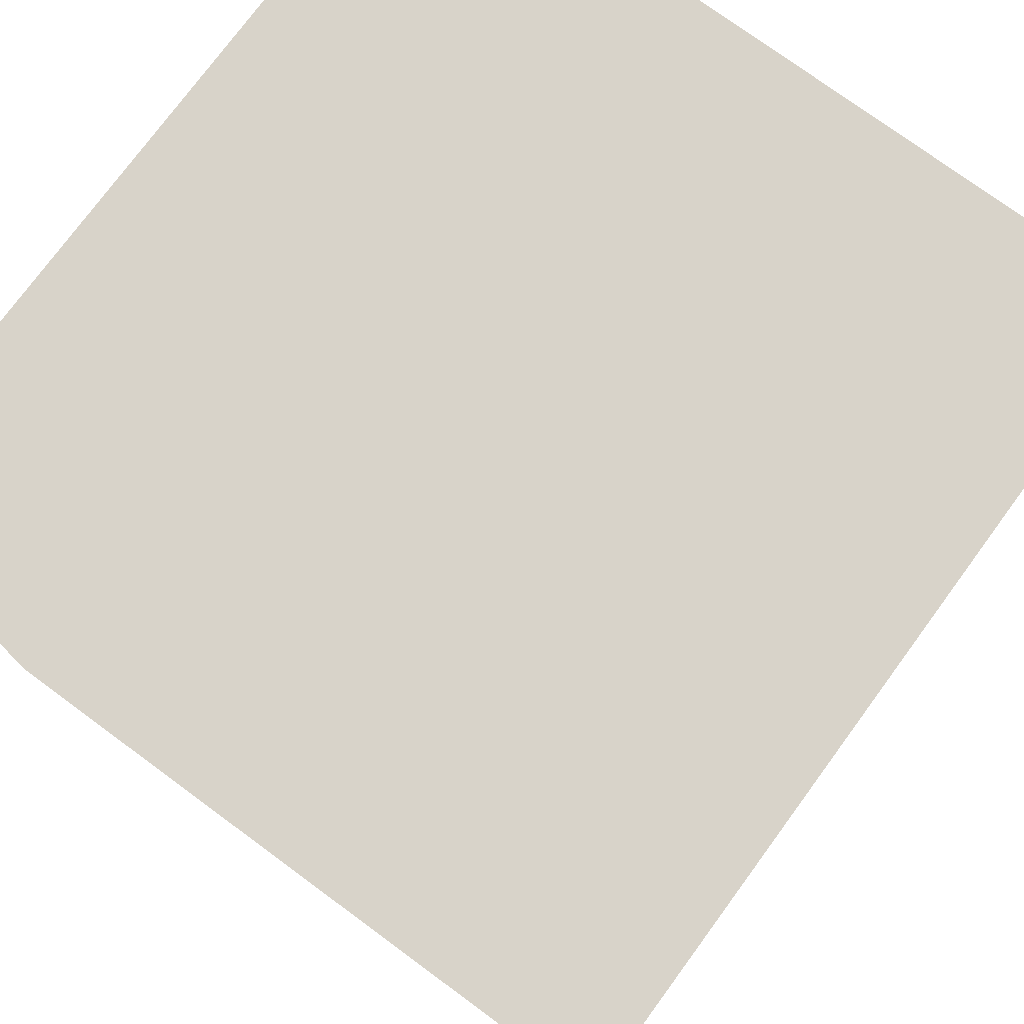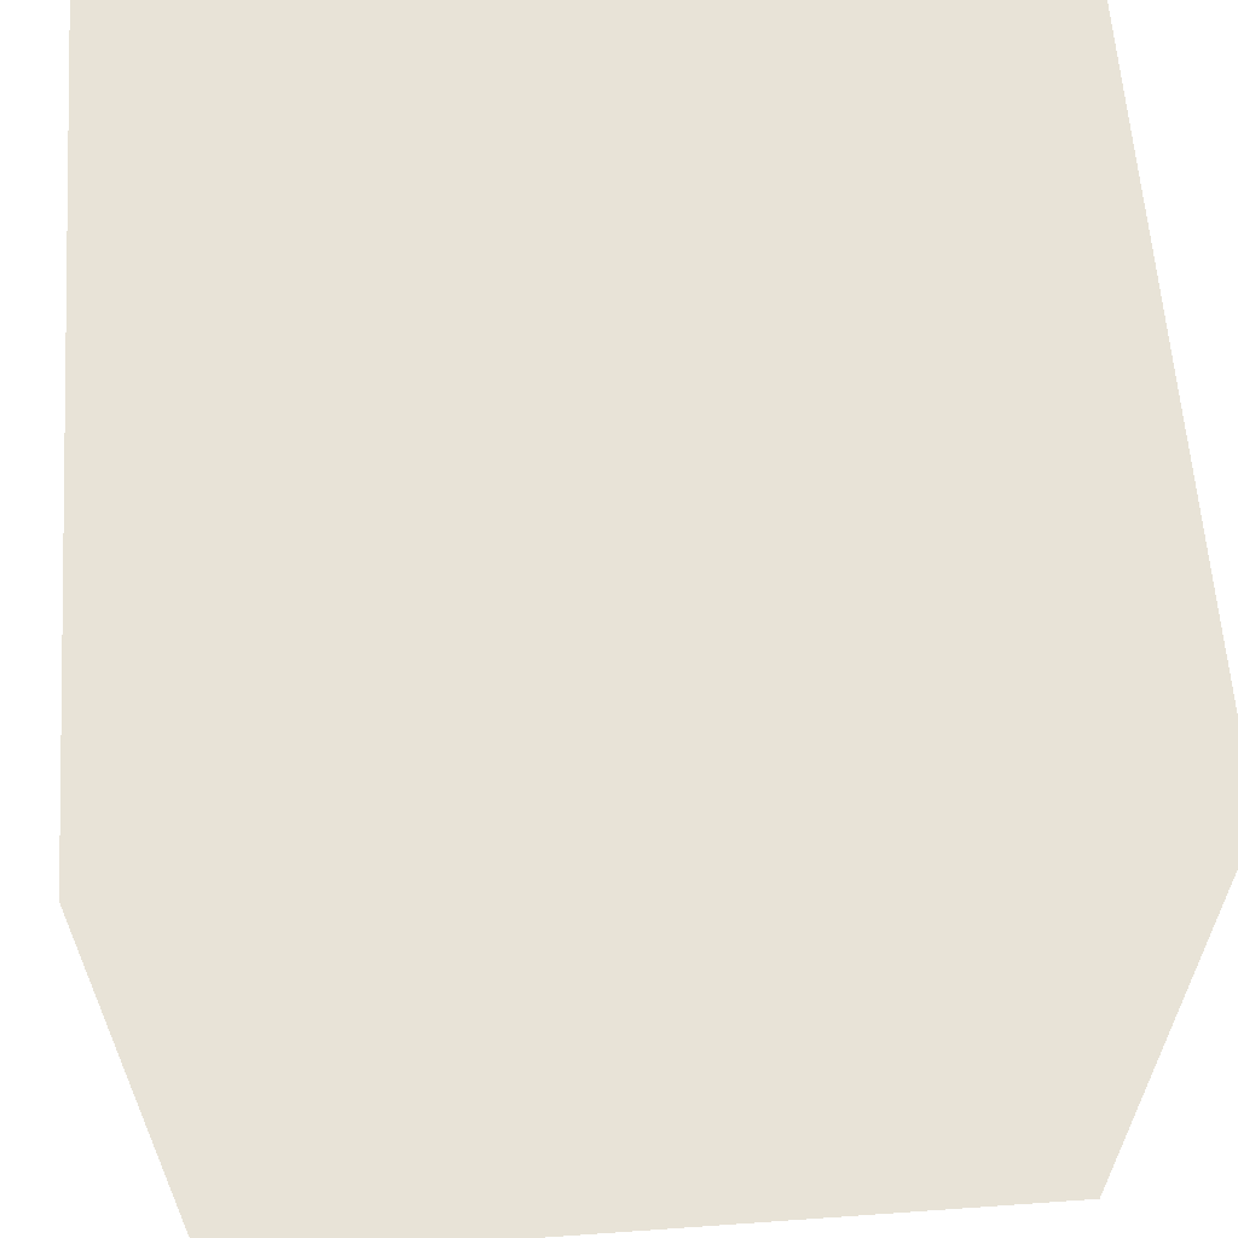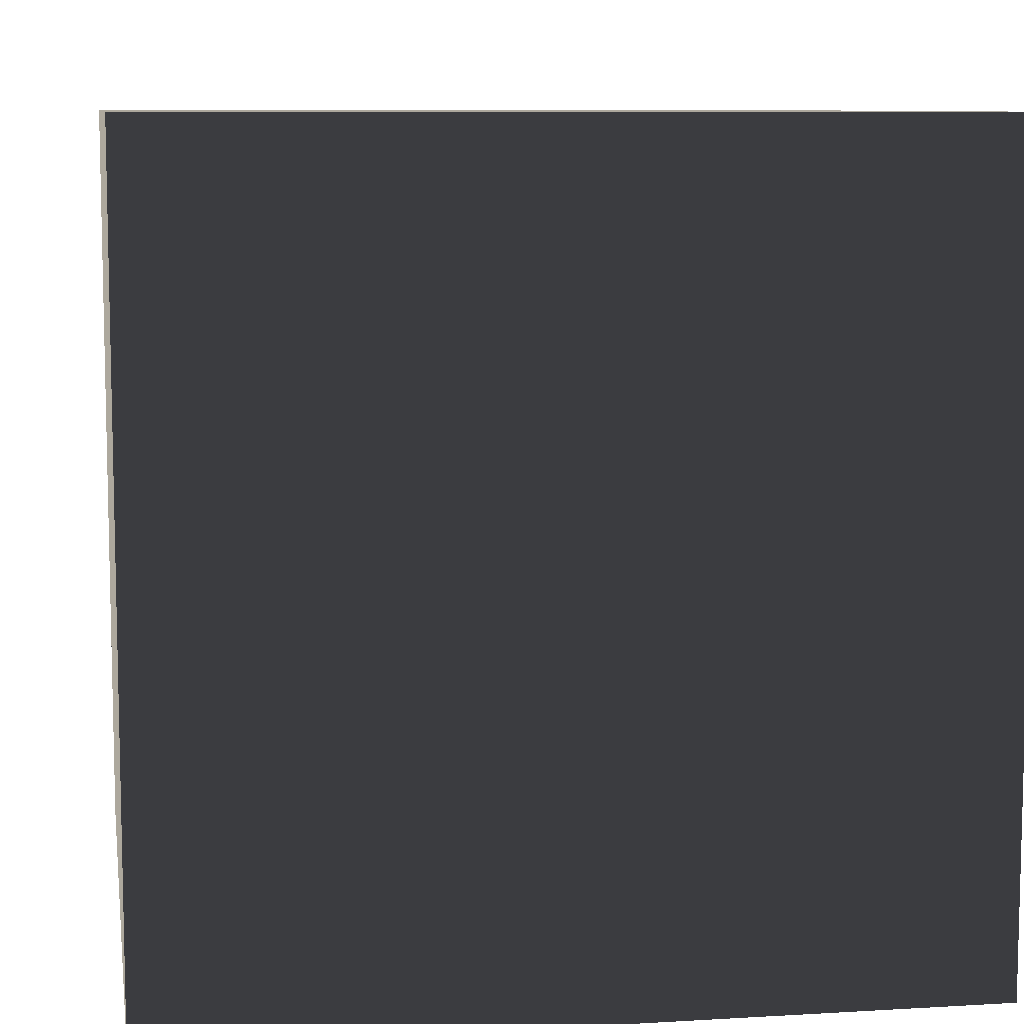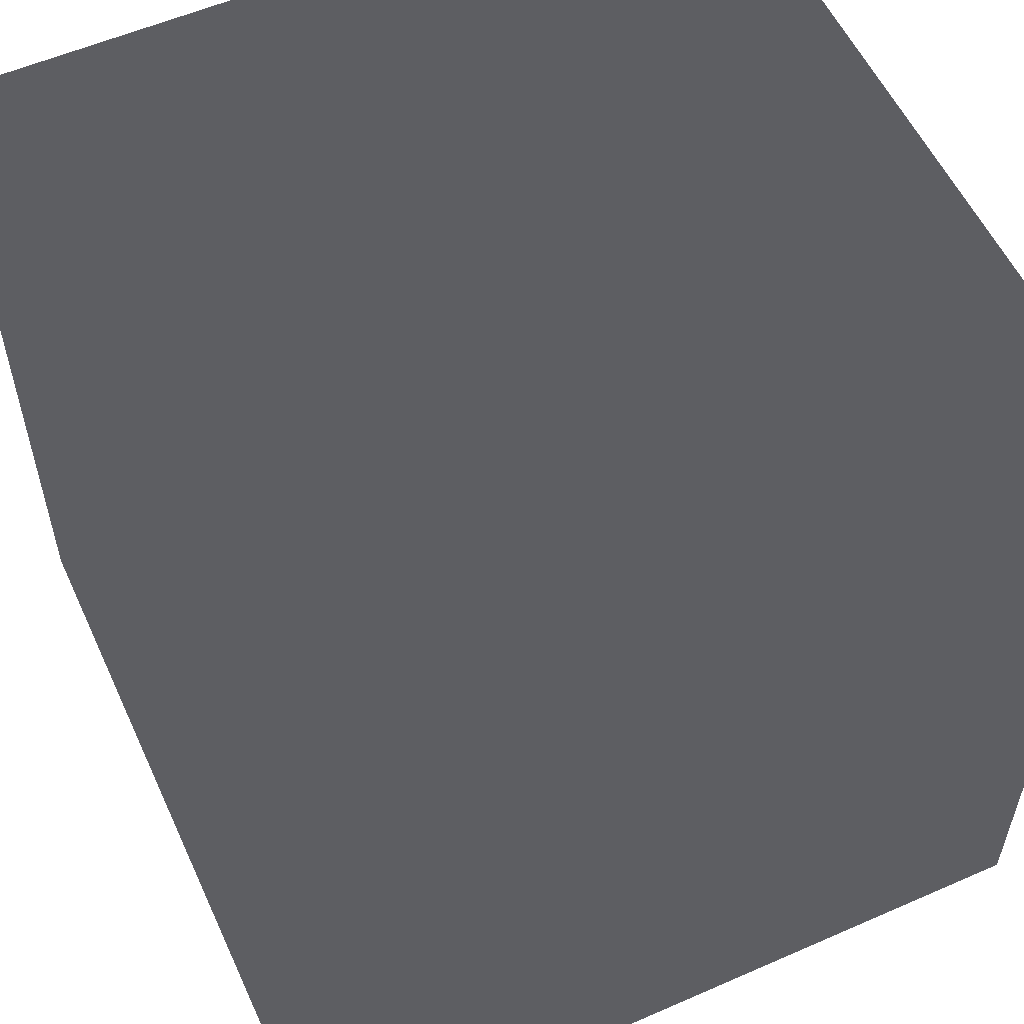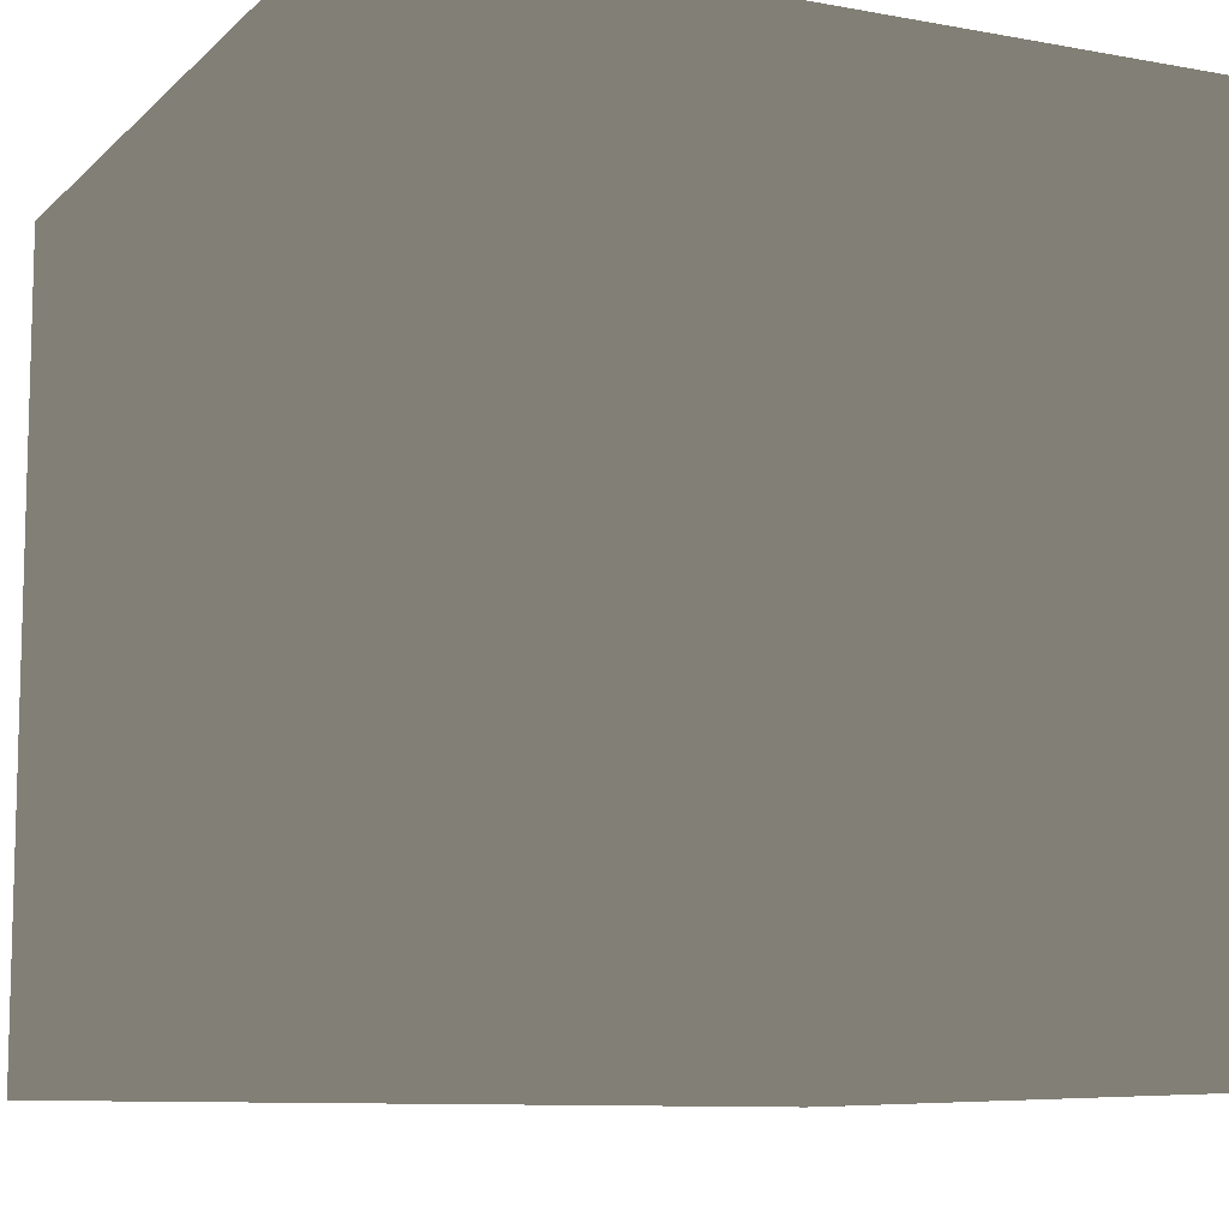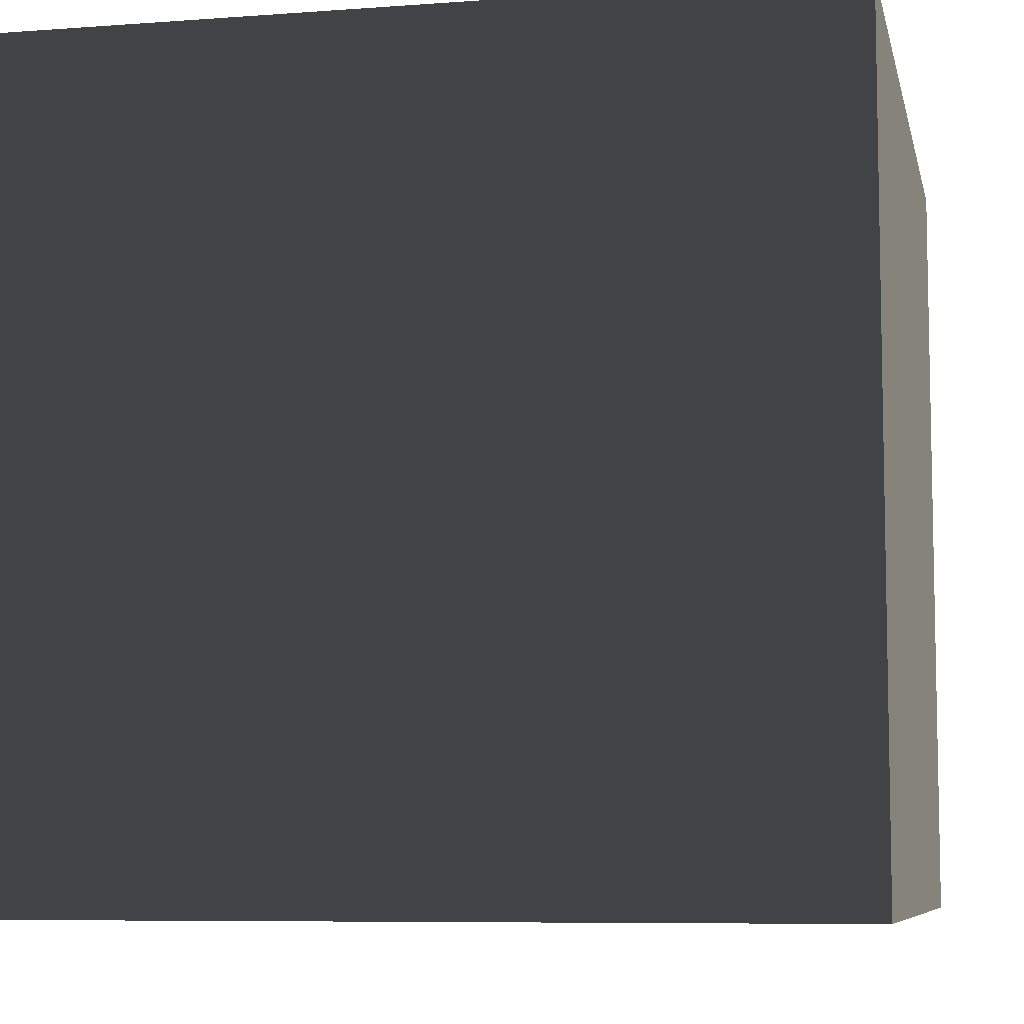
<metadata>
{"format":"obj","ext":"obj","renderer":"f3d","projection":"perspective","resolution":1024,"background":"white","views":[{"elev":75.9,"azim":-53.7,"up":"+Z"},{"elev":61.7,"azim":85.9,"up":"+Z"},{"elev":8.7,"azim":-9.1,"up":"+Z"},{"elev":56.4,"azim":-24.6,"up":"+Y"},{"elev":-9.8,"azim":154.5,"up":"+Z"},{"elev":-7.5,"azim":11.9,"up":"+Z"}]}
</metadata>
<code>
o cube1
v -0.5 -0.5 0.5
v -0.5 0.5 0.5
v 0.5 0.5 0.5
v 0.5 -0.5 0.5
v -0.5 -0.5 -0.5
v -0.5 0.5 -0.5
v 0.5 0.5 -0.5
v 0.5 -0.5 -0.5
g cube1_default
f 3 2 1 4
f 5 1 2 6
f 6 2 3 7
f 7 3 4 8
f 8 5 6 7

</code>
